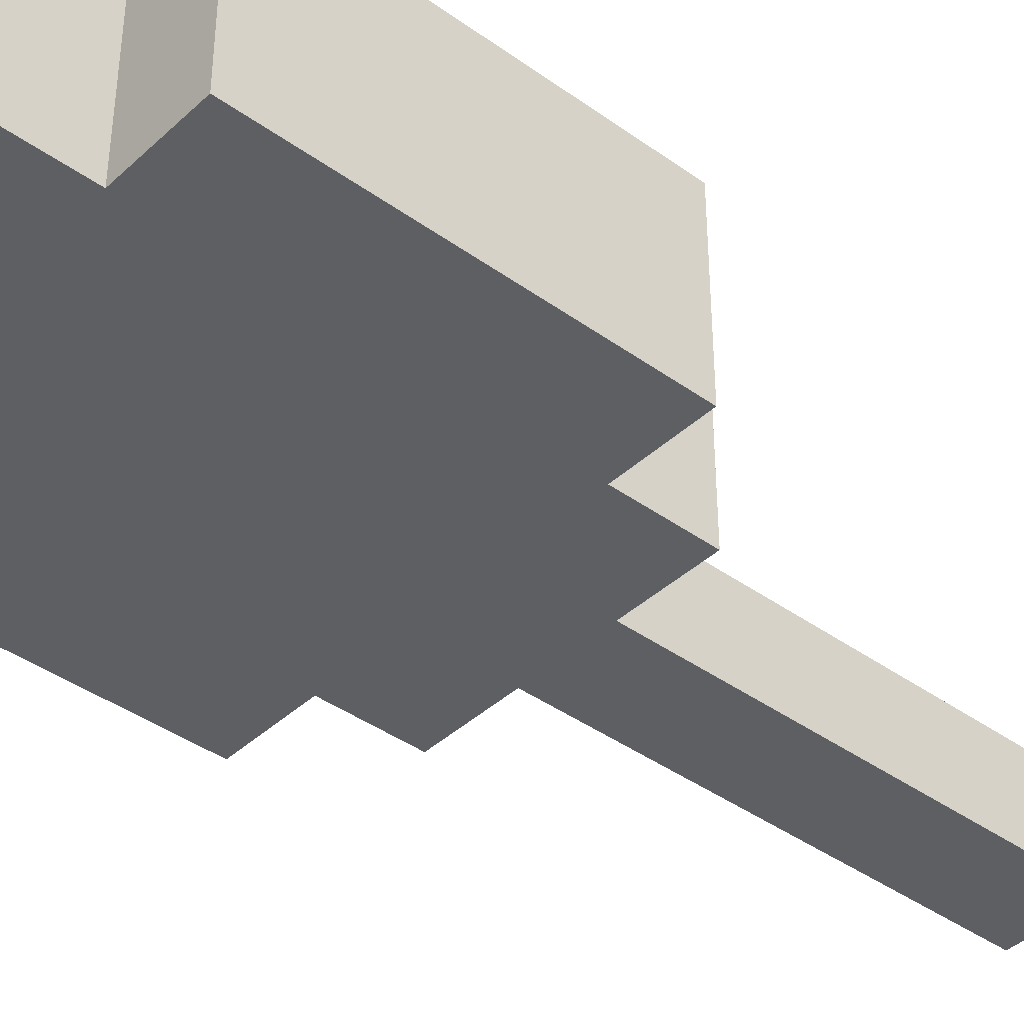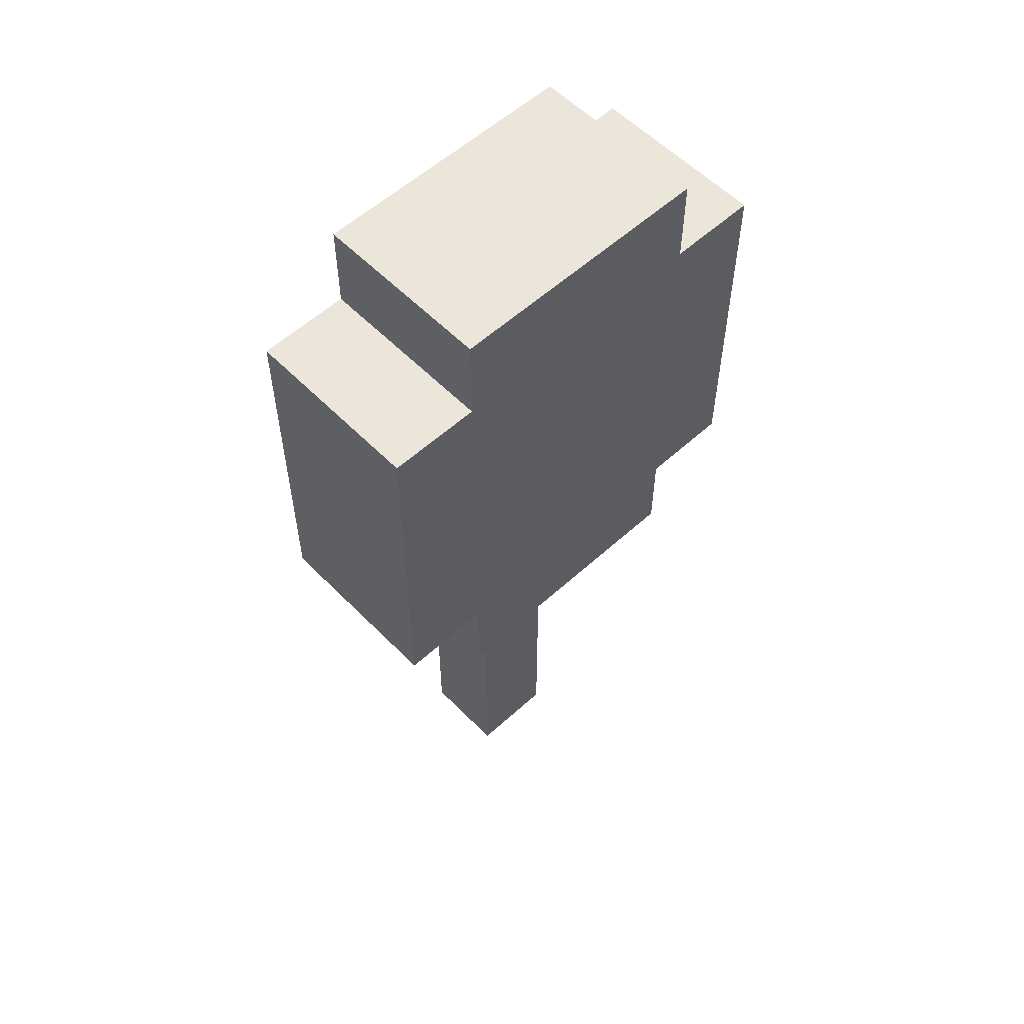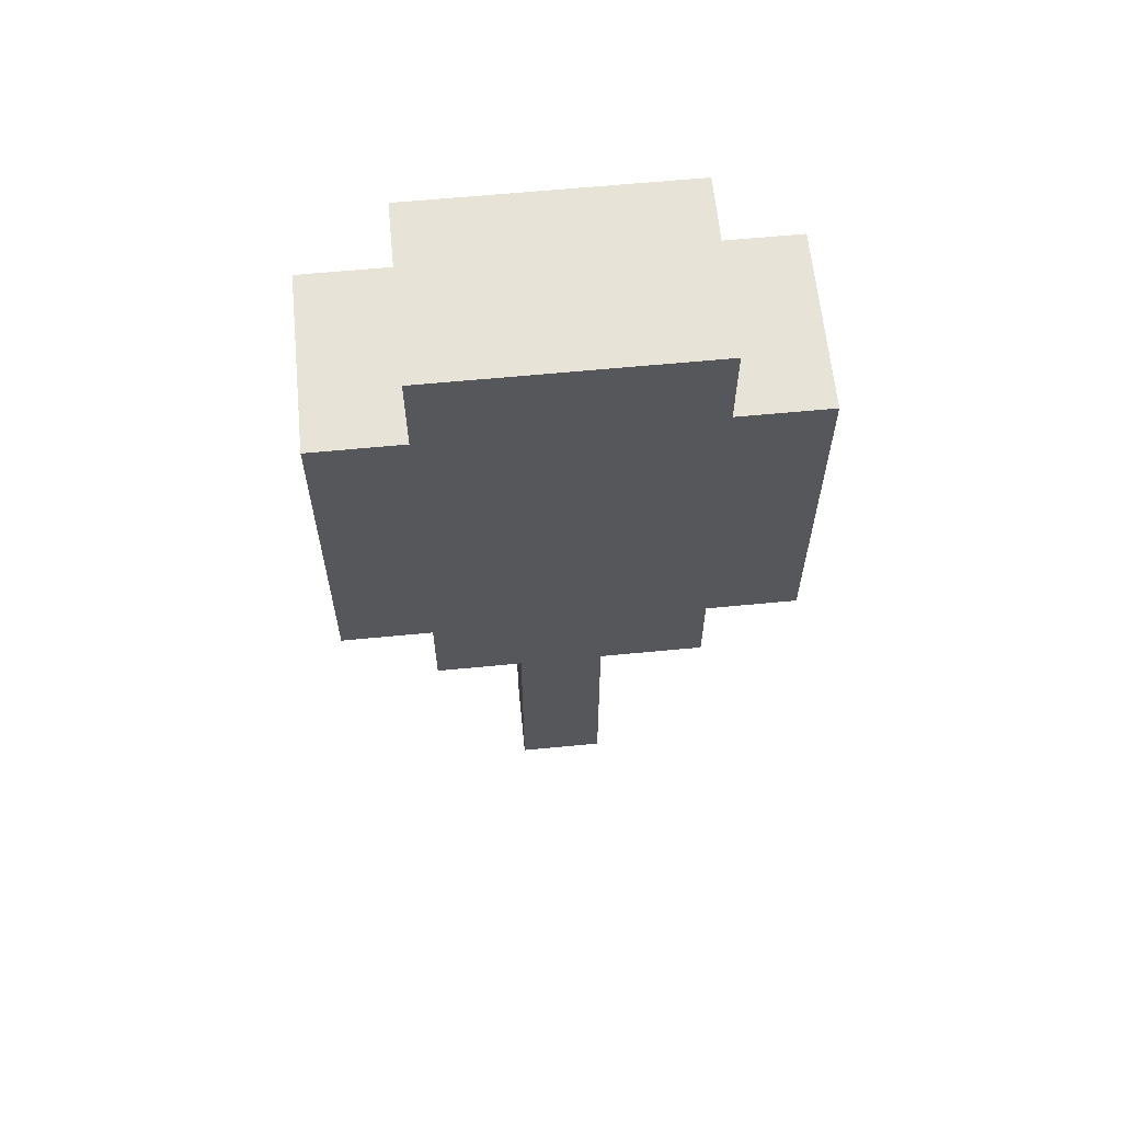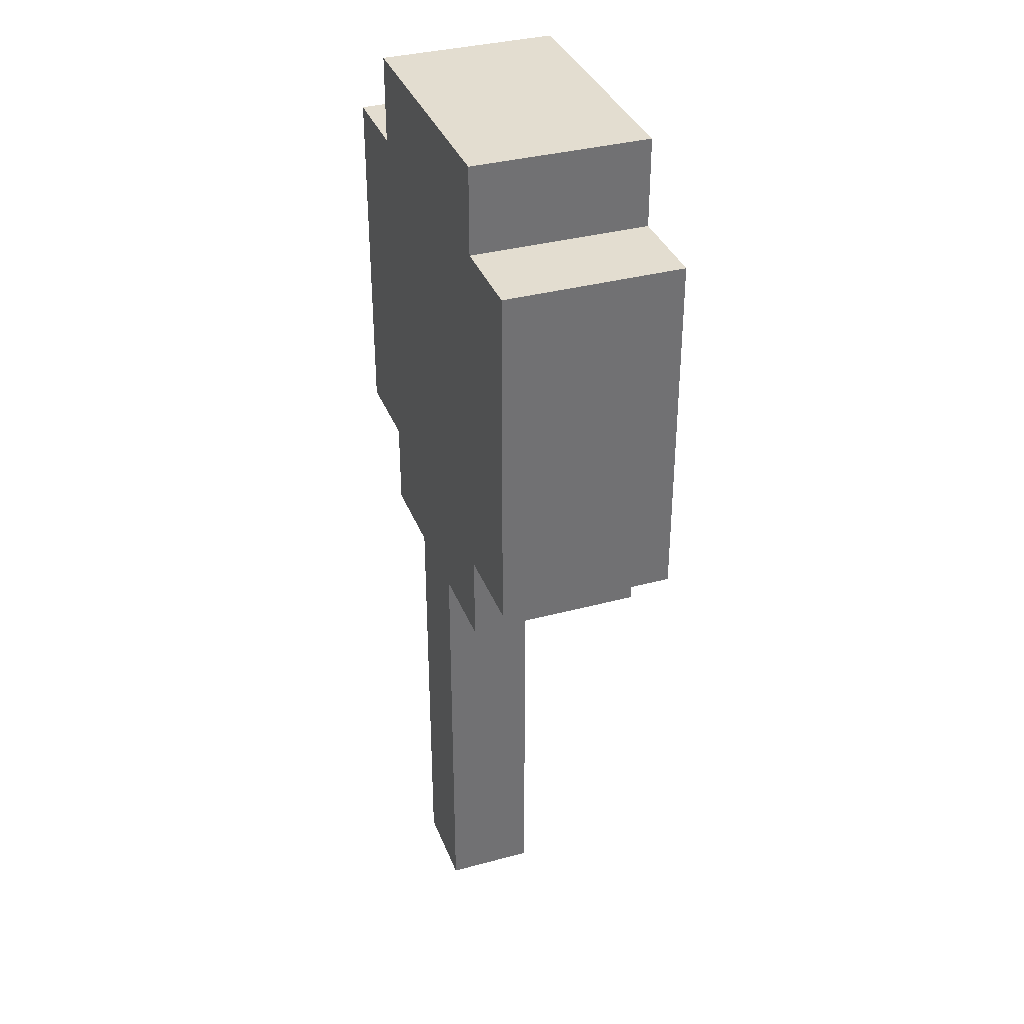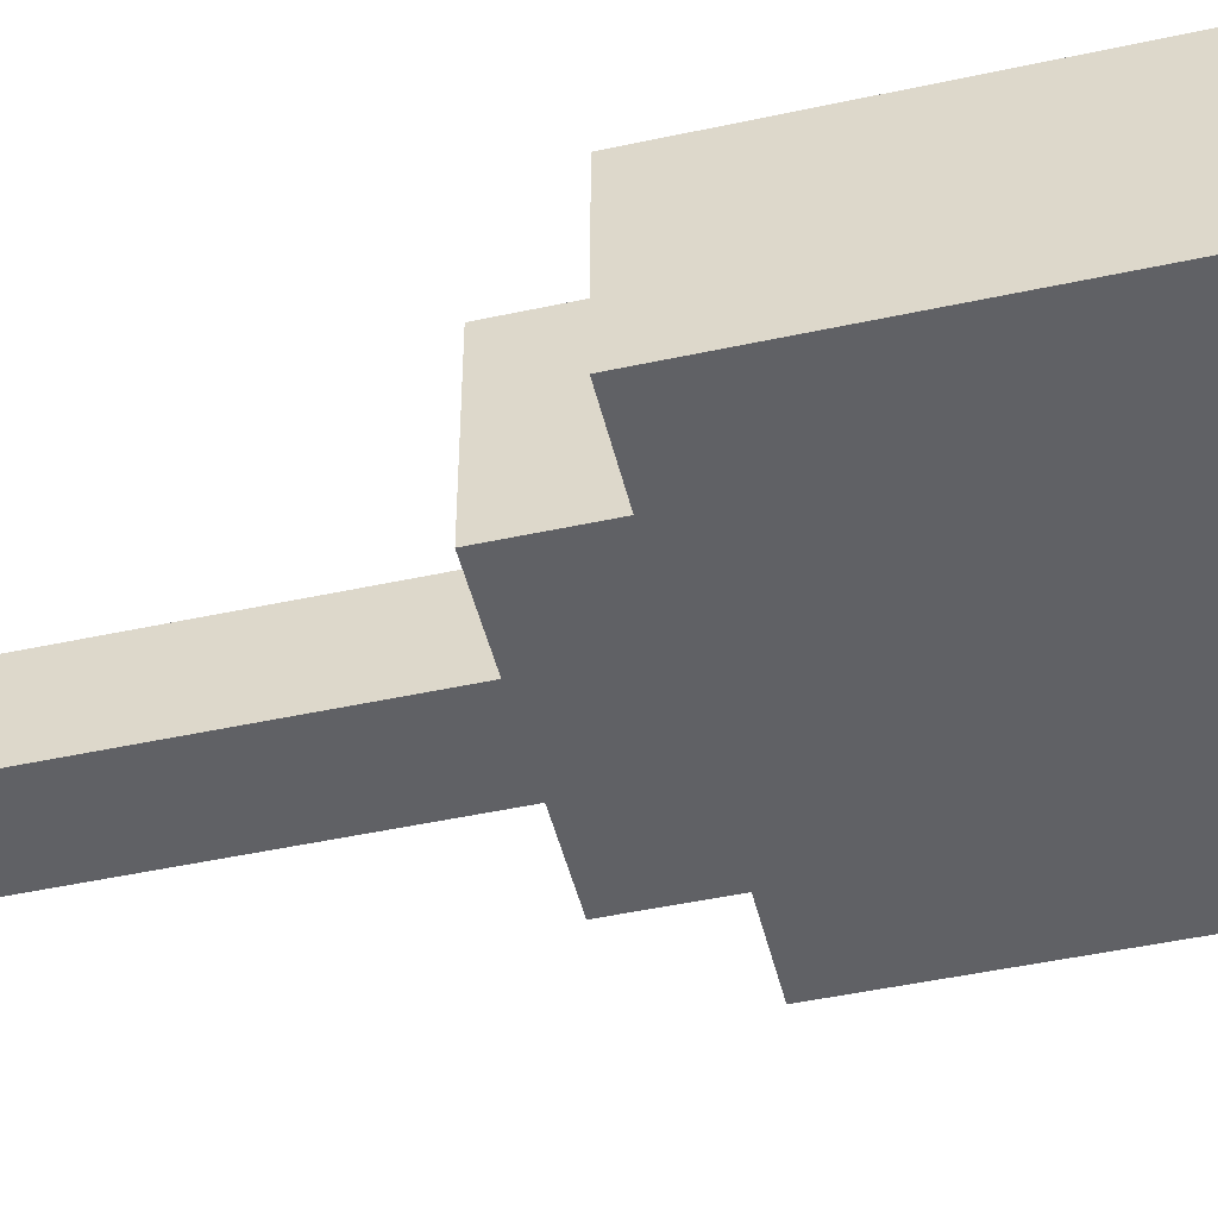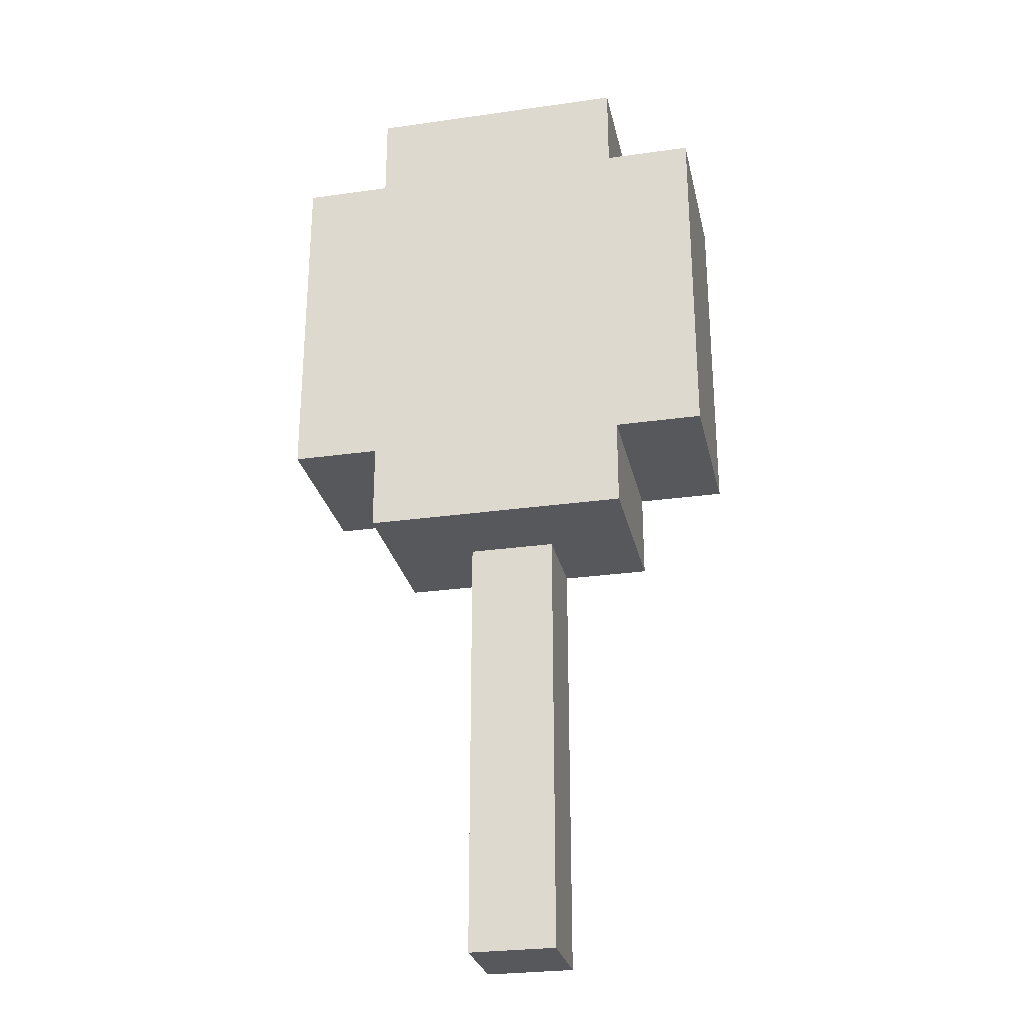
<metadata>
{"format":"obj","ext":"obj","renderer":"f3d","projection":"perspective","resolution":1024,"background":"white","views":[{"elev":-40.3,"azim":48.5,"up":"+Y"},{"elev":56.7,"azim":136.5,"up":"+Z"},{"elev":62.4,"azim":174.4,"up":"+Z"},{"elev":35.5,"azim":70.4,"up":"+Z"},{"elev":-48.2,"azim":-76.4,"up":"+Y"},{"elev":-27.7,"azim":-167.8,"up":"+Z"}]}
</metadata>
<code>
o
v -0.2 0 0.4
v -0.2 0 0.3
v -0.2 0 0.1
v -0.2 0 0
v -0.2 0.1 0.4
v -0.2 0.1 0.3
v -0.2 0.1 0.1
v -0.2 0.2 0.4
v -0.2 0.2 0
v -0.1 0 0.5
v -0.1 0 0.4
v -0.1 0 0
v -0.1 0 -0.1
v -0.1 0.1 0.5
v -0.1 0.1 0.4
v -0.1 0.2 0.5
v -0.1 0.2 0.4
v -0.1 0.2 0
v -0.1 0.2 -0.1
v 0 0 -0.1
v 0 0 -0.2
v 0 0 -0.4
v 0 0 -0.5
v 0 0 -0.6
v 0 0.1 -0.1
v 0 0.1 -0.2
v 0 0.1 -0.4
v 0 0.1 -0.5
v 0 0.1 -0.6
v 0.1 0 -0.1
v 0.1 0 -0.2
v 0.1 0 -0.4
v 0.1 0 -0.5
v 0.1 0 -0.6
v 0.1 0.1 -0.1
v 0.1 0.1 -0.2
v 0.1 0.1 -0.4
v 0.1 0.1 -0.5
v 0.1 0.1 -0.6
v 0.2 0 0.5
v 0.2 0 0.4
v 0.2 0 0
v 0.2 0 -0.1
v 0.2 0.1 0.5
v 0.2 0.1 0.4
v 0.2 0.1 0
v 0.2 0.1 -0.1
v 0.2 0.2 0.5
v 0.2 0.2 0.4
v 0.2 0.2 0
v 0.2 0.2 -0.1
v 0.3 0 0.4
v 0.3 0 0.3
v 0.3 0 0
v 0.3 0.1 0.4
v 0.3 0.1 0.3
v 0.3 0.1 0.2
v 0.3 0.2 0.4
v 0.3 0.2 0.2
v 0.3 0.2 0
v -0.1 0 0.5
v -0.1 0.1 0.5
v -0.1 0.2 0.5
v 0 0.1 0.5
v 0 0.2 0.5
v 0.2 0 0.5
v 0.2 0.1 0.5
v 0.2 0.2 0.5
v -0.2 0 0.4
v -0.2 0.1 0.4
v -0.2 0.2 0.4
v -0.1 0 0.4
v -0.1 0.1 0.4
v -0.1 0.2 0.4
v 0.2 0 0.4
v 0.2 0.1 0.4
v 0.2 0.2 0.4
v 0.3 0 0.4
v 0.3 0.1 0.4
v 0.3 0.2 0.4
v -0.2 0 0
v -0.2 0.2 0
v -0.1 0 0
v -0.1 0.2 0
v 0.2 0 0
v 0.2 0.1 0
v 0.2 0.2 0
v 0.3 0 0
v 0.3 0.2 0
v -0.1 0 -0.1
v -0.1 0.2 -0.1
v 0 0 -0.1
v 0 0.1 -0.1
v 0 0.2 -0.1
v 0.1 0 -0.1
v 0.1 0.1 -0.1
v 0.2 0 -0.1
v 0.2 0.1 -0.1
v 0.2 0.2 -0.1
v 0 0 -0.6
v 0 0.1 -0.6
v 0.1 0 -0.6
v 0.1 0.1 -0.6
v -0.1 0 0.5
v 0.2 0 0.5
v -0.2 0 0.4
v -0.1 0 0.4
v 0.1 0 0.4
v 0.2 0 0.4
v 0.3 0 0.4
v -0.2 0 0.3
v -0.1 0 0.3
v 0.1 0 0.3
v 0.2 0 0.3
v 0.3 0 0.3
v -0.2 0 0.1
v -0.1 0 0.1
v -0.2 0 0
v -0.1 0 0
v 0.2 0 0
v 0.3 0 0
v -0.1 0 -0.1
v 0 0 -0.1
v 0.1 0 -0.1
v 0.2 0 -0.1
v 0 0 -0.2
v 0.1 0 -0.2
v 0 0 -0.4
v 0.1 0 -0.4
v 0 0 -0.5
v 0.1 0 -0.5
v 0 0 -0.6
v 0.1 0 -0.6
v 0 0.1 -0.1
v 0.1 0.1 -0.1
v 0 0.1 -0.2
v 0.1 0.1 -0.2
v 0 0.1 -0.4
v 0.1 0.1 -0.4
v 0 0.1 -0.5
v 0.1 0.1 -0.5
v 0 0.1 -0.6
v 0.1 0.1 -0.6
v -0.1 0.2 0.5
v 0 0.2 0.5
v 0.2 0.2 0.5
v -0.2 0.2 0.4
v -0.1 0.2 0.4
v 0 0.2 0.4
v 0.2 0.2 0.4
v 0.3 0.2 0.4
v 0.2 0.2 0.2
v 0.3 0.2 0.2
v -0.1 0.2 0.1
v 0 0.2 0.1
v -0.2 0.2 0
v -0.1 0.2 0
v 0.2 0.2 0
v 0.3 0.2 0
v -0.1 0.2 -0.1
v 0 0.2 -0.1
v 0.2 0.2 -0.1
f 5 2 1
f 6 3 2
f 6 2 5
f 7 4 3
f 7 3 6
f 8 6 5
f 8 7 6
f 9 4 7
f 9 7 8
f 14 11 10
f 15 11 14
f 16 15 14
f 17 15 16
f 18 13 12
f 19 13 18
f 25 21 20
f 26 22 21
f 26 21 25
f 27 23 22
f 27 22 26
f 28 24 23
f 28 23 27
f 29 24 28
f 30 31 35
f 31 32 36
f 35 31 36
f 32 33 37
f 36 32 37
f 33 34 38
f 37 33 38
f 38 34 39
f 40 41 44
f 44 41 45
f 42 43 46
f 46 43 47
f 44 45 48
f 48 45 49
f 46 47 50
f 50 47 51
f 52 53 55
f 53 54 56
f 55 53 56
f 56 54 57
f 55 56 58
f 56 57 58
f 57 54 59
f 58 57 59
f 59 54 60
f 64 62 61
f 64 63 62
f 65 63 64
f 66 64 61
f 67 65 64
f 67 64 66
f 68 65 67
f 72 70 69
f 73 71 70
f 73 70 72
f 74 71 73
f 78 76 75
f 79 77 76
f 79 76 78
f 80 77 79
f 81 82 83
f 83 82 84
f 85 86 88
f 86 87 88
f 88 87 89
f 90 91 92
f 92 91 93
f 93 91 94
f 93 94 96
f 95 96 97
f 96 94 98
f 97 96 98
f 98 94 99
f 100 101 102
f 102 101 103
f 107 105 104
f 108 105 107
f 109 105 108
f 111 107 106
f 112 108 107
f 112 107 111
f 113 109 108
f 113 108 112
f 114 110 109
f 114 109 113
f 115 110 114
f 116 113 112
f 116 112 111
f 116 115 114
f 116 114 113
f 117 115 116
f 118 117 116
f 119 115 117
f 119 117 118
f 120 115 119
f 121 115 120
f 122 120 119
f 123 120 122
f 124 120 123
f 125 120 124
f 126 124 123
f 127 124 126
f 128 127 126
f 129 127 128
f 130 129 128
f 131 129 130
f 132 131 130
f 133 131 132
f 134 135 136
f 136 135 137
f 136 137 138
f 138 137 139
f 138 139 140
f 140 139 141
f 140 141 142
f 142 141 143
f 144 145 148
f 145 146 149
f 148 145 149
f 149 146 150
f 147 148 152
f 150 151 152
f 149 150 152
f 148 149 152
f 152 151 153
f 147 152 154
f 154 152 155
f 147 154 156
f 154 155 157
f 156 154 157
f 152 153 158
f 155 152 158
f 158 153 159
f 157 155 160
f 155 158 161
f 160 155 161
f 161 158 162

</code>
